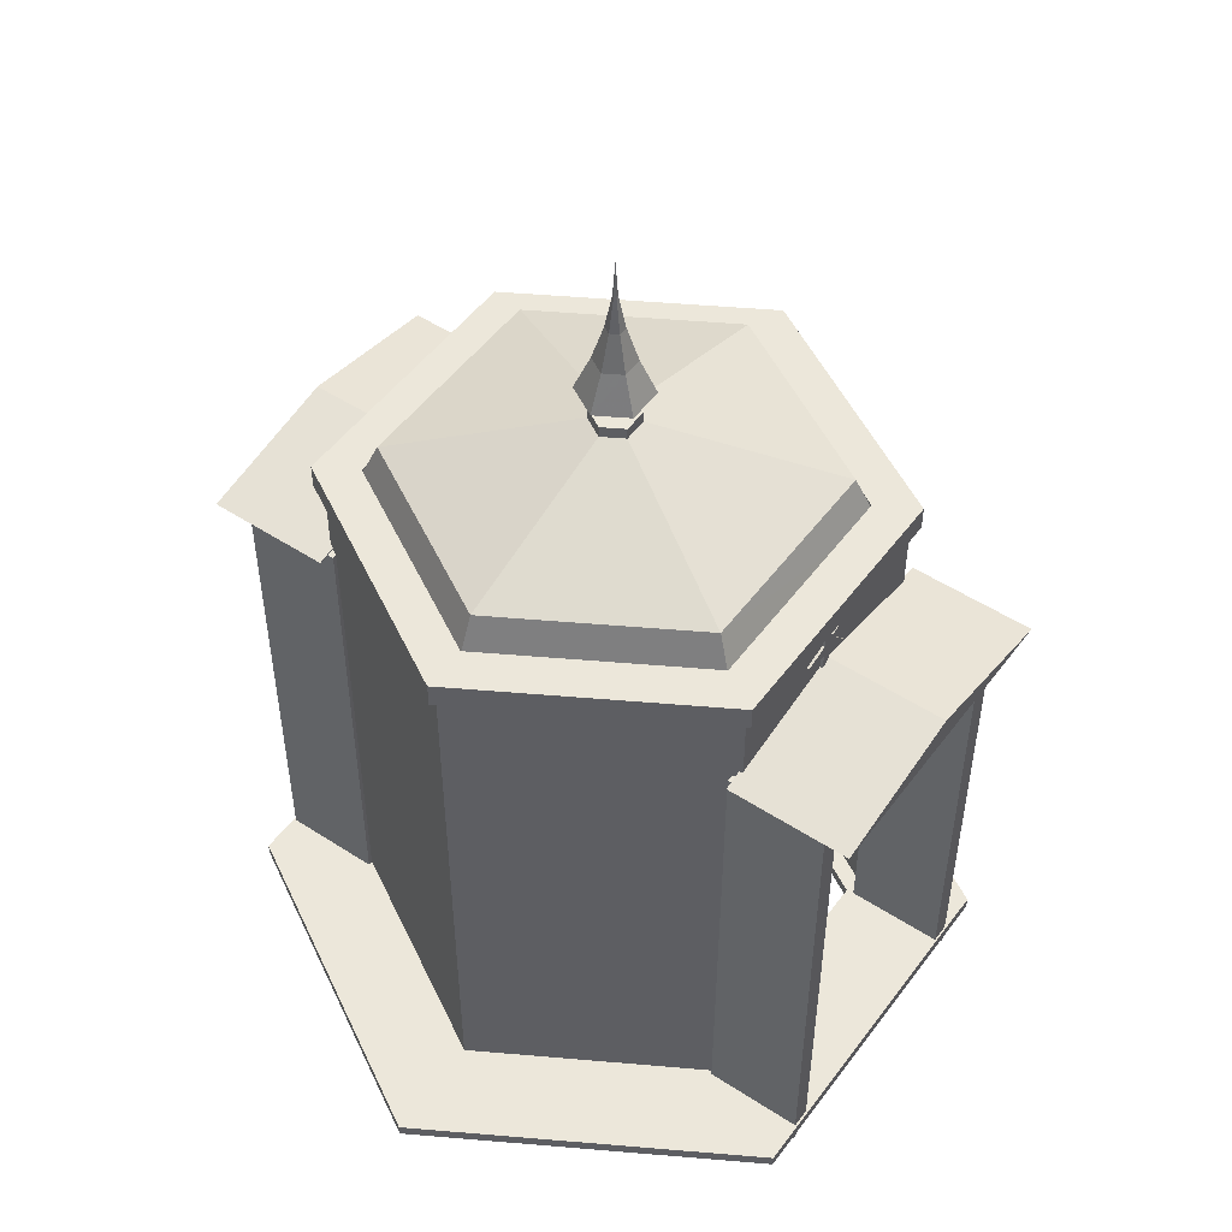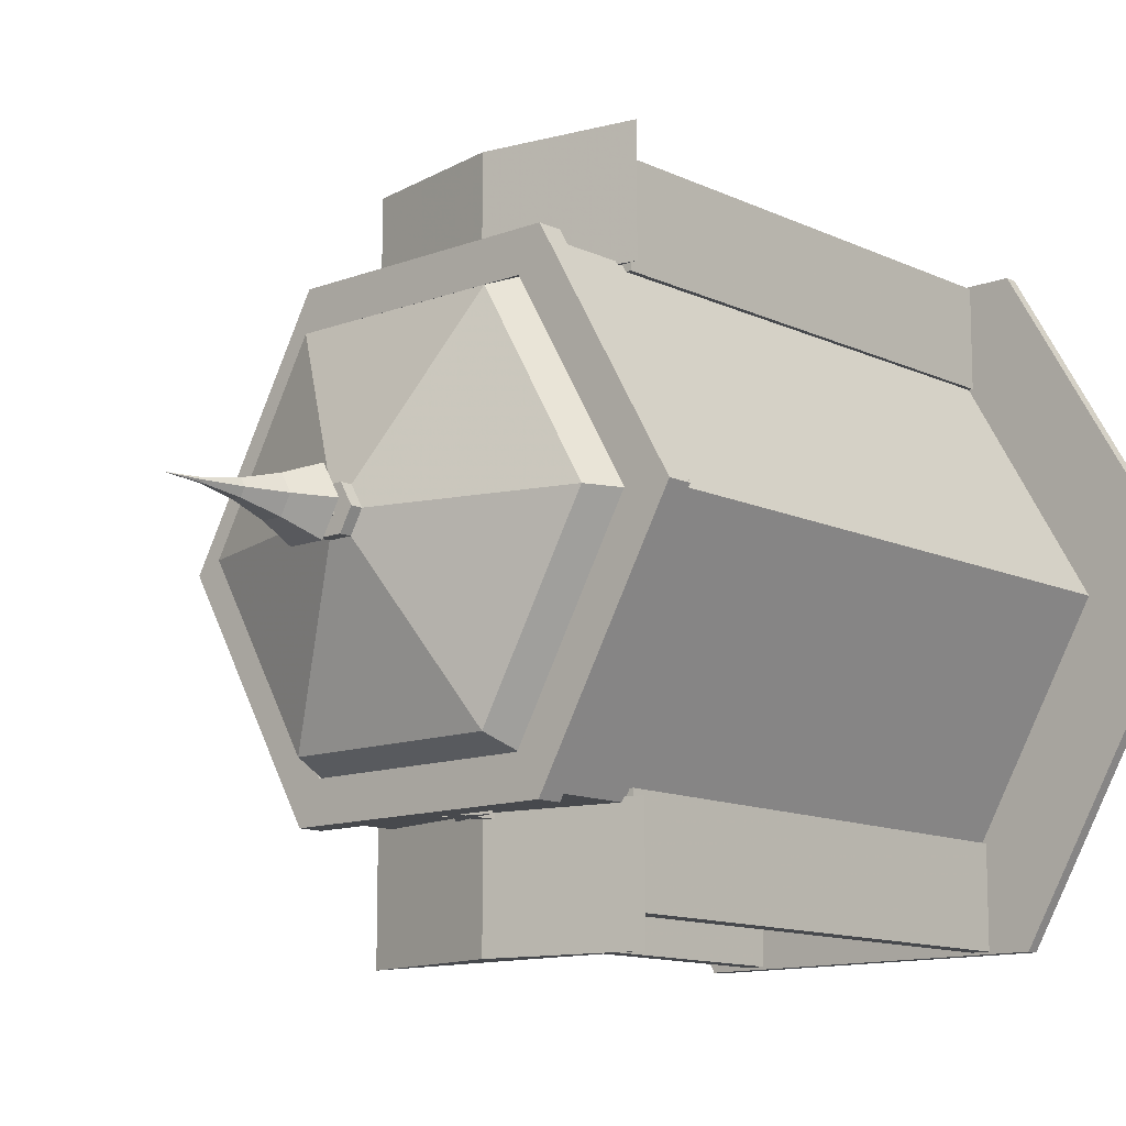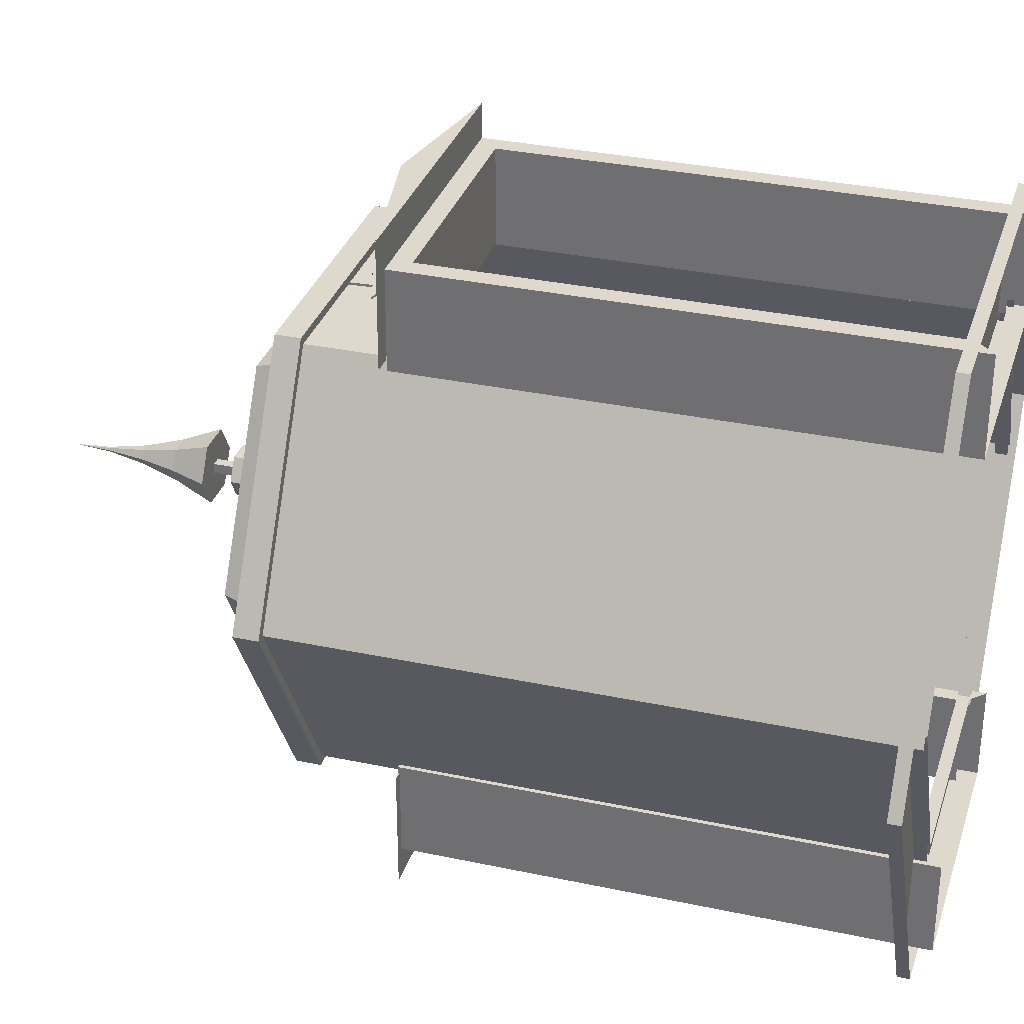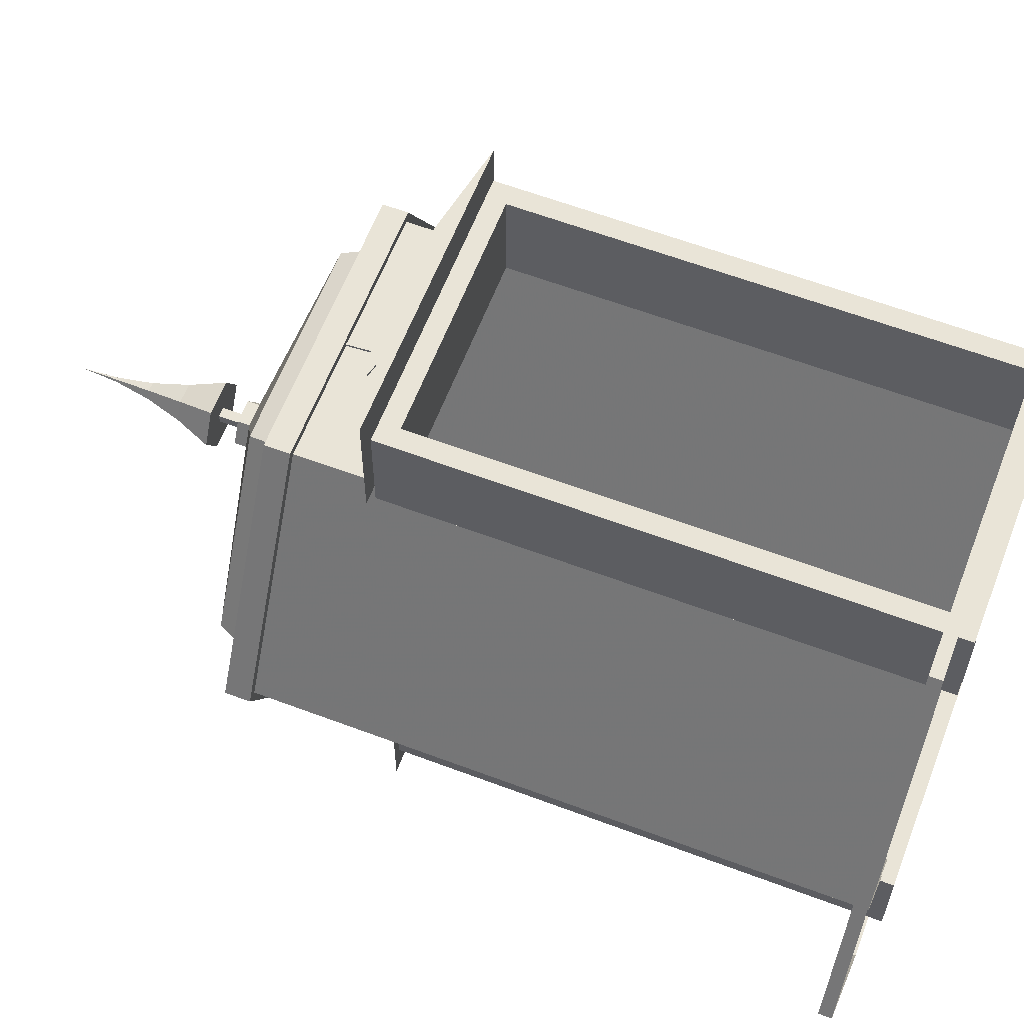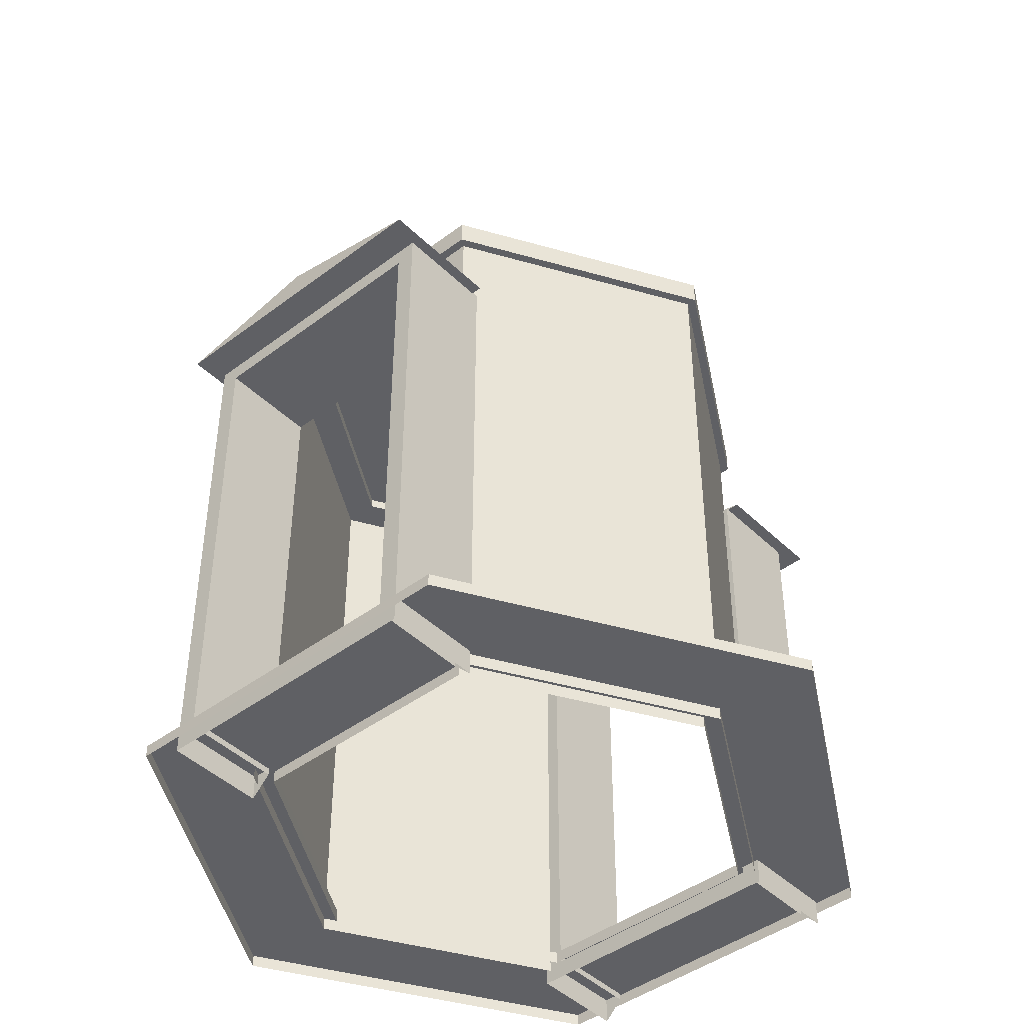
<metadata>
{"format":"obj","ext":"obj","renderer":"f3d","projection":"perspective","resolution":1024,"background":"white","views":[{"elev":50.7,"azim":-54.7,"up":"+Y"},{"elev":-12.1,"azim":-137.8,"up":"+Z"},{"elev":32.0,"azim":-73.4,"up":"+Z"},{"elev":61.1,"azim":-69.0,"up":"+Z"},{"elev":-44.0,"azim":-138.5,"up":"+Y"}]}
</metadata>
<code>
v 0.6876 0.03967 0.3898
v 0.5501 0.03967 0.151
v 0.5501 0.5622 0.151
v 0.6876 0.5622 0.3898
v 0.2742 0.03967 0.151
v 0.1368 0.03967 0.3898
v 0.1368 0.5622 0.3898
v 0.2742 0.5622 0.151
v 0.2742 0.03967 0.6286
v 0.2742 0.5622 0.6286
v 0.5501 0.03967 0.6286
v 0.5501 0.5622 0.6286
v 0.5501 0.6667 0.151
v 0.6876 0.6667 0.3898
v 0.2742 0.6667 0.151
v 0.1368 0.6667 0.3898
v 0.2742 0.6667 0.6286
v 0.5501 0.6667 0.6286
v 0.2185 0.03967 0.05458
v 0.6059 0.05273 0.05458
v 0.6059 0.03967 0.05458
v 0.2185 0.05273 0.05458
v 0.5398 0.05273 0.1688
v 0.2846 0.05273 0.169
v 0.5398 0.03967 0.1688
v 0.2846 0.03967 0.169
v 0.7994 0.05273 0.3894
v 0.7994 0.03967 0.3894
v 0.6674 0.05273 0.3896
v 0.6674 0.03967 0.3896
v 0.6059 0.05273 0.7251
v 0.6059 0.03967 0.7251
v 0.5398 0.05273 0.6106
v 0.5398 0.03967 0.6106
v 0.2185 0.05273 0.7251
v 0.2185 0.03967 0.7251
v 0.2846 0.05273 0.6108
v 0.2846 0.03967 0.6108
v 0.025 0.05273 0.3903
v 0.025 0.03967 0.3903
v 0.157 0.05273 0.39
v 0.157 0.03967 0.39
v 0.2692 0.6615 0.1423
v 0.5553 0.6876 0.1424
v 0.5553 0.6615 0.1424
v 0.2692 0.6876 0.1423
v 0.5311 0.6876 0.1841
v 0.2932 0.6876 0.184
v 0.5311 0.6615 0.1841
v 0.2932 0.6615 0.184
v 0.698 0.6876 0.3894
v 0.698 0.6615 0.3894
v 0.6498 0.6876 0.3895
v 0.6498 0.6615 0.3895
v 0.5552 0.6876 0.6373
v 0.5552 0.6615 0.6373
v 0.5312 0.6876 0.5957
v 0.5312 0.6615 0.5957
v 0.2691 0.6876 0.6373
v 0.2691 0.6615 0.6373
v 0.2933 0.6876 0.5955
v 0.2933 0.6615 0.5955
v 0.1264 0.6876 0.3902
v 0.1264 0.6615 0.3902
v 0.1746 0.6876 0.3901
v 0.1746 0.6615 0.3901
v 0.4122 0.7874 0.3898
v 0.3016 0.721 0.1984
v 0.1914 0.721 0.3901
v 0.3018 0.721 0.581
v 0.5228 0.721 0.5812
v 0.6329 0.721 0.3896
v 0.5226 0.721 0.1987
v 0.2906 0.6725 0.1794
v 0.1697 0.6725 0.39
v 0.291 0.6725 0.5999
v 0.5338 0.6725 0.6002
v 0.6547 0.6725 0.3897
v 0.5334 0.6725 0.1798
v 0.4122 0.6725 0.3898
v 0.4216 0.6301 0.6208
v 0.4384 0.6506 0.6208
v 0.4384 0.6506 0.626
v 0.4216 0.6301 0.626
v 0.4137 0.641 0.6208
v 0.4137 0.6411 0.626
v 0.3994 0.6633 0.6208
v 0.3994 0.6633 0.626
v 0.4009 0.6369 0.6208
v 0.4009 0.6369 0.626
v 0.3753 0.6301 0.6208
v 0.3753 0.6301 0.626
v 0.4009 0.6234 0.6208
v 0.4009 0.6234 0.626
v 0.3994 0.597 0.6208
v 0.3994 0.597 0.626
v 0.4137 0.6192 0.6208
v 0.4137 0.6192 0.626
v 0.4384 0.6096 0.6208
v 0.4384 0.6096 0.626
v 0.4384 0.6506 0.6312
v 0.4216 0.6301 0.6312
v 0.4137 0.6411 0.6312
v 0.3994 0.6633 0.6312
v 0.4009 0.6369 0.6312
v 0.3753 0.6301 0.6312
v 0.4009 0.6234 0.6312
v 0.3994 0.597 0.6313
v 0.4137 0.6192 0.6312
v 0.4384 0.6097 0.6312
v 0.4381 0.766 0.3898
v 0.4251 0.766 0.3675
v 0.4251 0.7921 0.3675
v 0.4381 0.7921 0.3898
v 0.3993 0.766 0.3675
v 0.3993 0.7921 0.3675
v 0.3863 0.766 0.3898
v 0.3863 0.7921 0.3898
v 0.3993 0.766 0.4122
v 0.3993 0.7921 0.4122
v 0.4251 0.766 0.4122
v 0.4251 0.7921 0.4122
v 0.4174 0.7869 0.3846
v 0.407 0.7869 0.3846
v 0.407 0.8391 0.3846
v 0.4174 0.8391 0.3846
v 0.407 0.7869 0.395
v 0.407 0.8391 0.395
v 0.4174 0.7869 0.395
v 0.4174 0.8391 0.395
v 0.4506 0.8182 0.3898
v 0.4314 0.8182 0.3566
v 0.4231 0.8574 0.371
v 0.4339 0.8574 0.3898
v 0.393 0.8182 0.3566
v 0.4013 0.8574 0.371
v 0.3738 0.8182 0.3898
v 0.3905 0.8574 0.3898
v 0.393 0.8182 0.4231
v 0.4013 0.8574 0.4086
v 0.4314 0.8182 0.4231
v 0.4231 0.8574 0.4086
v 0.4171 0.8966 0.3814
v 0.422 0.8966 0.3898
v 0.4073 0.8966 0.3814
v 0.4024 0.8966 0.3898
v 0.4073 0.8966 0.3983
v 0.4171 0.8966 0.3983
v 0.4135 0.9358 0.3876
v 0.4147 0.9358 0.3898
v 0.4109 0.9358 0.3876
v 0.4096 0.9358 0.3898
v 0.4109 0.9358 0.392
v 0.4135 0.9358 0.392
v 0.4122 0.975 0.3898
v 0.5611 0.5758 0.6197
v 0.561 0.025 0.723
v 0.5611 0.02523 0.6185
v 0.561 0.5755 0.7242
v 0.5407 0.04532 0.723
v 0.5407 0.5552 0.7241
v 0.5408 0.04555 0.6185
v 0.5408 0.5554 0.6196
v 0.2633 0.02523 0.6182
v 0.2836 0.04555 0.6183
v 0.2632 0.5755 0.7239
v 0.2633 0.5758 0.6194
v 0.2632 0.025 0.7227
v 0.2835 0.5552 0.7239
v 0.2835 0.04532 0.7228
v 0.2836 0.5554 0.6194
v 0.5612 0.5758 0.05848
v 0.5611 0.025 0.1618
v 0.5612 0.02523 0.05726
v 0.5611 0.5755 0.163
v 0.5408 0.04532 0.1618
v 0.5407 0.5552 0.1629
v 0.5408 0.04555 0.05729
v 0.5408 0.5554 0.05841
v 0.2634 0.02523 0.05699
v 0.2837 0.04555 0.05705
v 0.2633 0.5755 0.1627
v 0.2634 0.5758 0.05821
v 0.2633 0.025 0.1615
v 0.2836 0.5552 0.1627
v 0.2836 0.04532 0.1616
v 0.2837 0.5554 0.05818
v 0.4216 0.6301 0.1453
v 0.4384 0.6506 0.1453
v 0.4384 0.6506 0.1505
v 0.4216 0.6301 0.1505
v 0.4137 0.641 0.1453
v 0.4137 0.6411 0.1505
v 0.3994 0.6633 0.1452
v 0.3994 0.6633 0.1505
v 0.4009 0.6369 0.1453
v 0.4009 0.6369 0.1505
v 0.3753 0.6301 0.1453
v 0.3753 0.6301 0.1505
v 0.4009 0.6234 0.1453
v 0.4009 0.6234 0.1505
v 0.3994 0.597 0.1453
v 0.3994 0.597 0.1505
v 0.4137 0.6192 0.1453
v 0.4137 0.6192 0.1505
v 0.4384 0.6096 0.1453
v 0.4384 0.6096 0.1505
v 0.4384 0.6506 0.1557
v 0.4216 0.6301 0.1557
v 0.4137 0.6411 0.1557
v 0.3994 0.6633 0.1557
v 0.4009 0.6369 0.1557
v 0.3753 0.6301 0.1557
v 0.4009 0.6234 0.1557
v 0.3994 0.597 0.1558
v 0.4137 0.6192 0.1557
v 0.4384 0.6097 0.1557
v 0.5723 0.5792 0.6254
v 0.4122 0.6091 0.6254
v 0.4122 0.6089 0.756
v 0.5722 0.579 0.756
v 0.252 0.5799 0.6252
v 0.252 0.5797 0.7559
v 0.252 0.5742 0.1556
v 0.4121 0.6039 0.1557
v 0.4121 0.6039 0.02508
v 0.2521 0.5743 0.025
v 0.5722 0.5745 0.1558
v 0.5723 0.5745 0.02516
f 1 2 3
f 1 3 4
f 5 6 7
f 5 7 8
f 6 9 10
f 6 10 7
f 11 1 4
f 11 4 12
f 4 3 13
f 4 13 14
f 3 8 15
f 3 15 13
f 8 7 16
f 8 16 15
f 7 10 17
f 7 17 16
f 10 12 18
f 10 18 17
f 12 4 14
f 12 14 18
f 2 1 3
f 3 1 4
f 6 5 7
f 7 5 8
f 9 6 10
f 10 6 7
f 1 11 4
f 4 11 12
f 3 4 13
f 13 4 14
f 8 3 15
f 15 3 13
f 7 8 16
f 16 8 15
f 10 7 17
f 17 7 16
f 12 10 18
f 18 10 17
f 4 12 14
f 14 12 18
f 19 20 21
f 19 22 20
f 22 23 20
f 22 24 23
f 24 25 23
f 24 26 25
f 21 27 28
f 21 20 27
f 20 29 27
f 20 23 29
f 23 30 29
f 23 25 30
f 28 31 32
f 28 27 31
f 27 33 31
f 27 29 33
f 29 34 33
f 29 30 34
f 32 35 36
f 32 31 35
f 31 37 35
f 31 33 37
f 33 38 37
f 33 34 38
f 36 39 40
f 36 35 39
f 35 41 39
f 35 37 41
f 37 42 41
f 37 38 42
f 40 22 19
f 40 39 22
f 39 24 22
f 39 41 24
f 41 26 24
f 41 42 26
f 43 44 45
f 43 46 44
f 46 47 44
f 46 48 47
f 48 49 47
f 48 50 49
f 50 45 49
f 50 43 45
f 45 51 52
f 45 44 51
f 44 53 51
f 44 47 53
f 47 54 53
f 47 49 54
f 49 52 54
f 49 45 52
f 52 55 56
f 52 51 55
f 51 57 55
f 51 53 57
f 53 58 57
f 53 54 58
f 54 56 58
f 54 52 56
f 56 59 60
f 56 55 59
f 55 61 59
f 55 57 61
f 57 62 61
f 57 58 62
f 58 60 62
f 58 56 60
f 60 63 64
f 60 59 63
f 59 65 63
f 59 61 65
f 61 66 65
f 61 62 66
f 62 64 66
f 62 60 64
f 64 46 43
f 64 63 46
f 63 48 46
f 63 65 48
f 65 50 48
f 65 66 50
f 66 43 50
f 66 64 43
f 67 68 69
f 67 69 70
f 67 70 71
f 67 71 72
f 67 72 73
f 67 73 68
f 68 74 75
f 68 75 69
f 69 75 76
f 69 76 70
f 70 76 77
f 70 77 71
f 71 77 78
f 71 78 72
f 72 78 79
f 72 79 73
f 73 79 74
f 73 74 68
f 80 75 74
f 80 76 75
f 80 77 76
f 80 78 77
f 80 79 78
f 80 74 79
f 81 82 83
f 81 83 84
f 82 85 86
f 82 86 83
f 85 87 88
f 85 88 86
f 87 89 90
f 87 90 88
f 89 91 92
f 89 92 90
f 91 93 94
f 91 94 92
f 93 95 96
f 93 96 94
f 95 97 98
f 95 98 96
f 97 99 100
f 97 100 98
f 99 81 84
f 99 84 100
f 84 83 101
f 84 101 102
f 83 86 103
f 83 103 101
f 86 88 104
f 86 104 103
f 88 90 105
f 88 105 104
f 90 92 106
f 90 106 105
f 92 94 107
f 92 107 106
f 94 96 108
f 94 108 107
f 96 98 109
f 96 109 108
f 98 100 110
f 98 110 109
f 100 84 102
f 100 102 110
f 89 93 91
f 81 85 82
f 97 81 99
f 93 97 95
f 85 89 87
f 85 93 89
f 85 97 93
f 85 81 97
f 105 106 107
f 102 101 103
f 109 110 102
f 107 108 109
f 103 104 105
f 103 105 107
f 103 107 109
f 103 109 102
f 111 112 113
f 111 113 114
f 112 115 116
f 112 116 113
f 115 117 118
f 115 118 116
f 117 119 120
f 117 120 118
f 119 121 122
f 119 122 120
f 121 111 114
f 121 114 122
f 117 121 119
f 115 121 117
f 112 121 115
f 111 121 112
f 118 120 122
f 116 118 122
f 113 116 122
f 114 113 122
f 123 124 125
f 123 125 126
f 124 127 128
f 124 128 125
f 127 129 130
f 127 130 128
f 129 123 126
f 129 126 130
f 127 123 129
f 124 123 127
f 128 130 126
f 125 128 126
f 131 132 133
f 131 133 134
f 132 135 136
f 132 136 133
f 135 137 138
f 135 138 136
f 137 139 140
f 137 140 138
f 139 141 142
f 139 142 140
f 141 131 134
f 141 134 142
f 134 133 143
f 134 143 144
f 133 136 145
f 133 145 143
f 136 138 146
f 136 146 145
f 138 140 147
f 138 147 146
f 140 142 148
f 140 148 147
f 142 134 144
f 142 144 148
f 144 143 149
f 144 149 150
f 143 145 151
f 143 151 149
f 145 146 152
f 145 152 151
f 146 147 153
f 146 153 152
f 147 148 154
f 147 154 153
f 148 144 150
f 148 150 154
f 150 149 155
f 149 151 155
f 151 152 155
f 152 153 155
f 153 154 155
f 154 150 155
f 137 141 139
f 135 141 137
f 132 141 135
f 131 141 132
f 156 157 158
f 156 159 157
f 159 160 157
f 159 161 160
f 161 162 160
f 161 163 162
f 163 158 162
f 163 156 158
f 162 164 165
f 162 158 164
f 164 166 167
f 164 168 166
f 168 169 166
f 168 170 169
f 170 171 169
f 170 165 171
f 165 167 171
f 165 164 167
f 167 159 156
f 167 166 159
f 166 161 159
f 166 169 161
f 169 163 161
f 169 171 163
f 171 156 163
f 171 167 156
f 172 173 174
f 172 175 173
f 175 176 173
f 175 177 176
f 177 178 176
f 177 179 178
f 179 174 178
f 179 172 174
f 178 180 181
f 178 174 180
f 180 182 183
f 180 184 182
f 184 185 182
f 184 186 185
f 186 187 185
f 186 181 187
f 181 183 187
f 181 180 183
f 183 175 172
f 183 182 175
f 182 177 175
f 182 185 177
f 185 179 177
f 185 187 179
f 187 172 179
f 187 183 172
f 188 189 190
f 188 190 191
f 189 192 193
f 189 193 190
f 192 194 195
f 192 195 193
f 194 196 197
f 194 197 195
f 196 198 199
f 196 199 197
f 198 200 201
f 198 201 199
f 200 202 203
f 200 203 201
f 202 204 205
f 202 205 203
f 204 206 207
f 204 207 205
f 206 188 191
f 206 191 207
f 191 190 208
f 191 208 209
f 190 193 210
f 190 210 208
f 193 195 211
f 193 211 210
f 195 197 212
f 195 212 211
f 197 199 213
f 197 213 212
f 199 201 214
f 199 214 213
f 201 203 215
f 201 215 214
f 203 205 216
f 203 216 215
f 205 207 217
f 205 217 216
f 207 191 209
f 207 209 217
f 196 200 198
f 188 192 189
f 204 188 206
f 200 204 202
f 192 196 194
f 192 200 196
f 192 204 200
f 192 188 204
f 212 213 214
f 209 208 210
f 216 217 209
f 214 215 216
f 210 211 212
f 210 212 214
f 210 214 216
f 210 216 209
f 218 219 220
f 218 220 221
f 219 222 223
f 219 223 220
f 222 218 221
f 222 221 223
f 221 220 223
f 224 225 226
f 224 226 227
f 225 228 229
f 225 229 226
f 228 224 227
f 228 227 229
f 227 226 229
f 228 225 224
f 222 219 218

</code>
